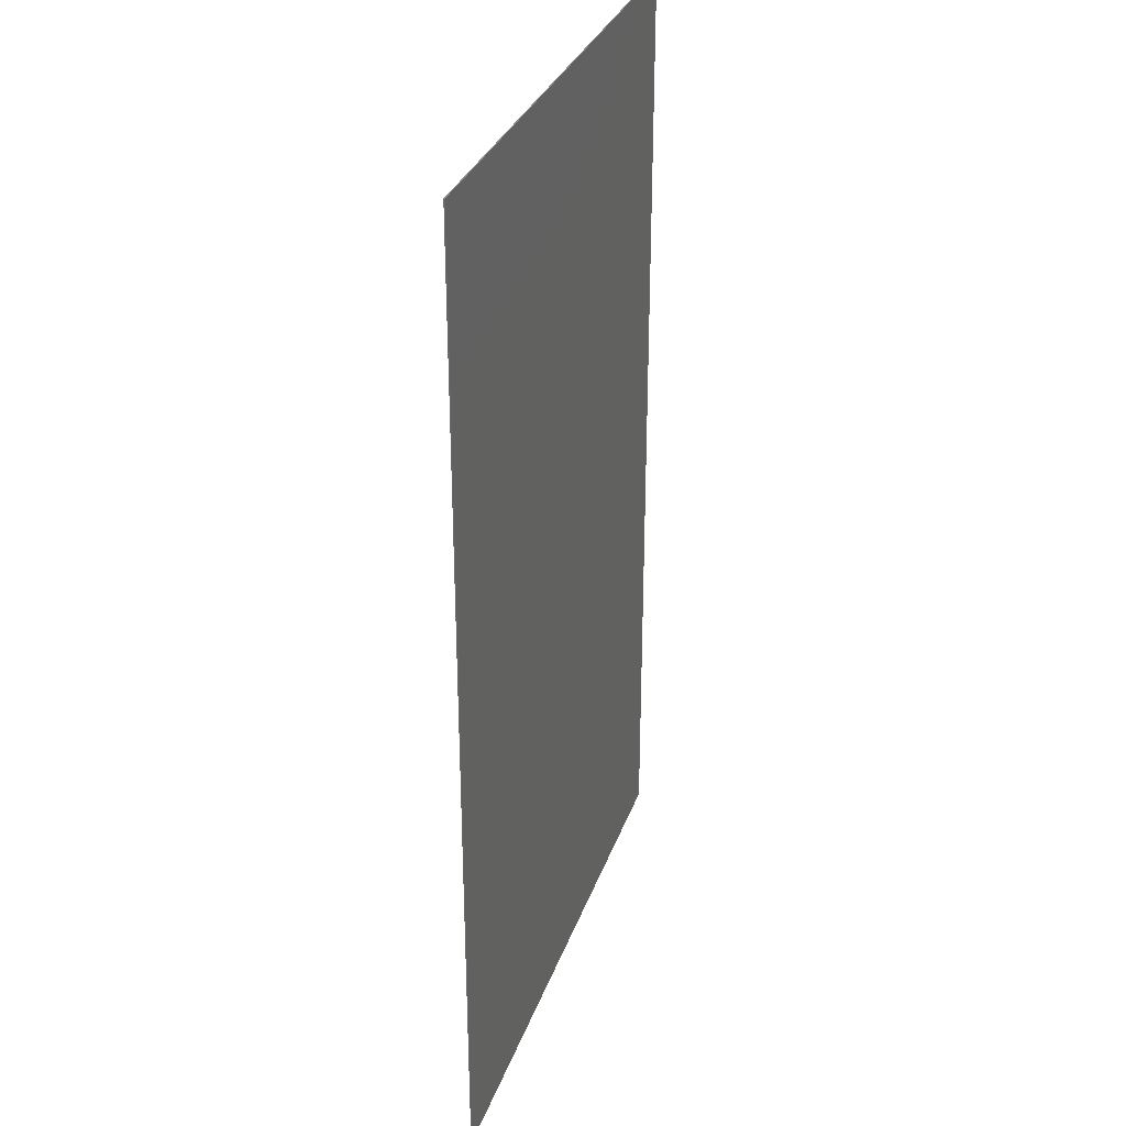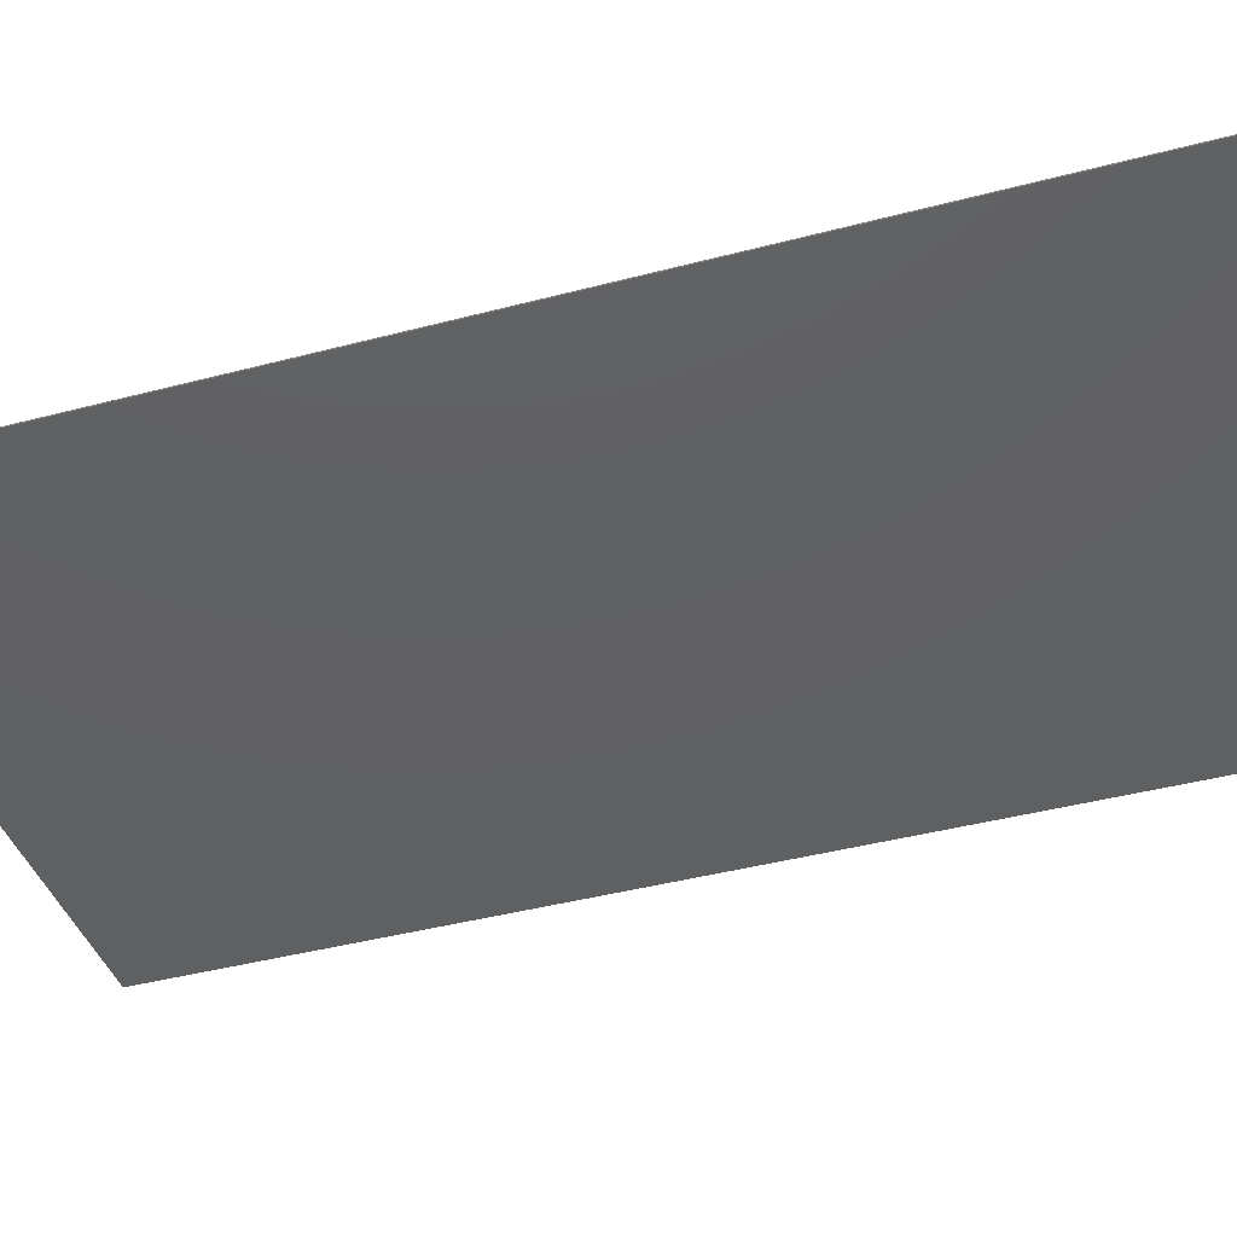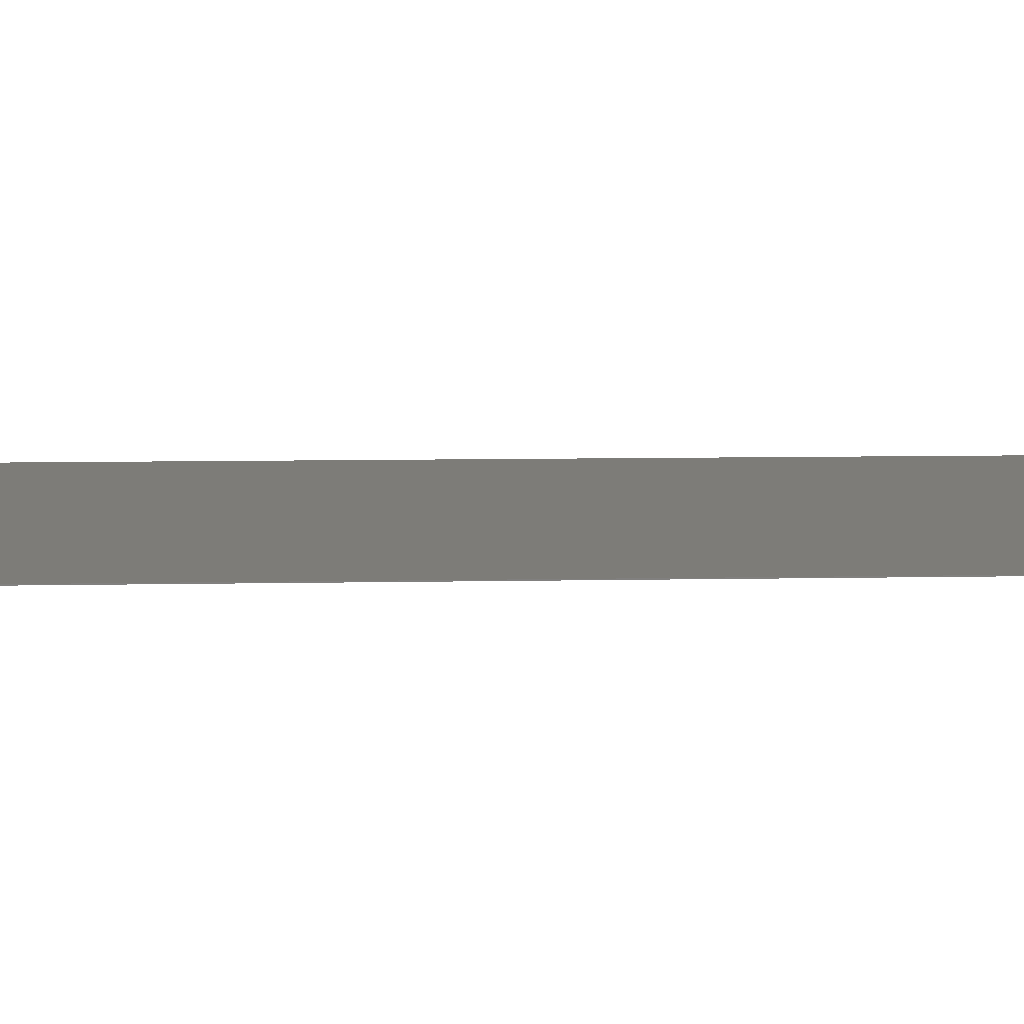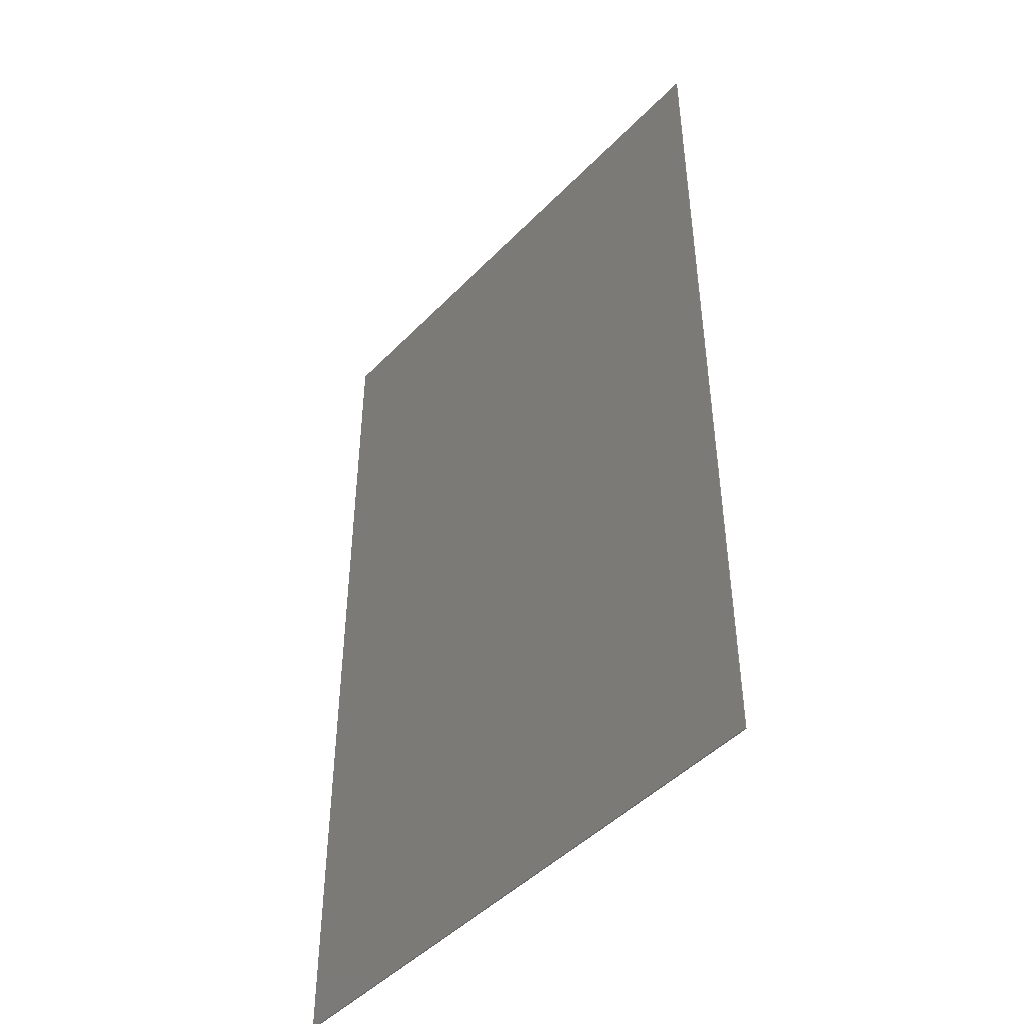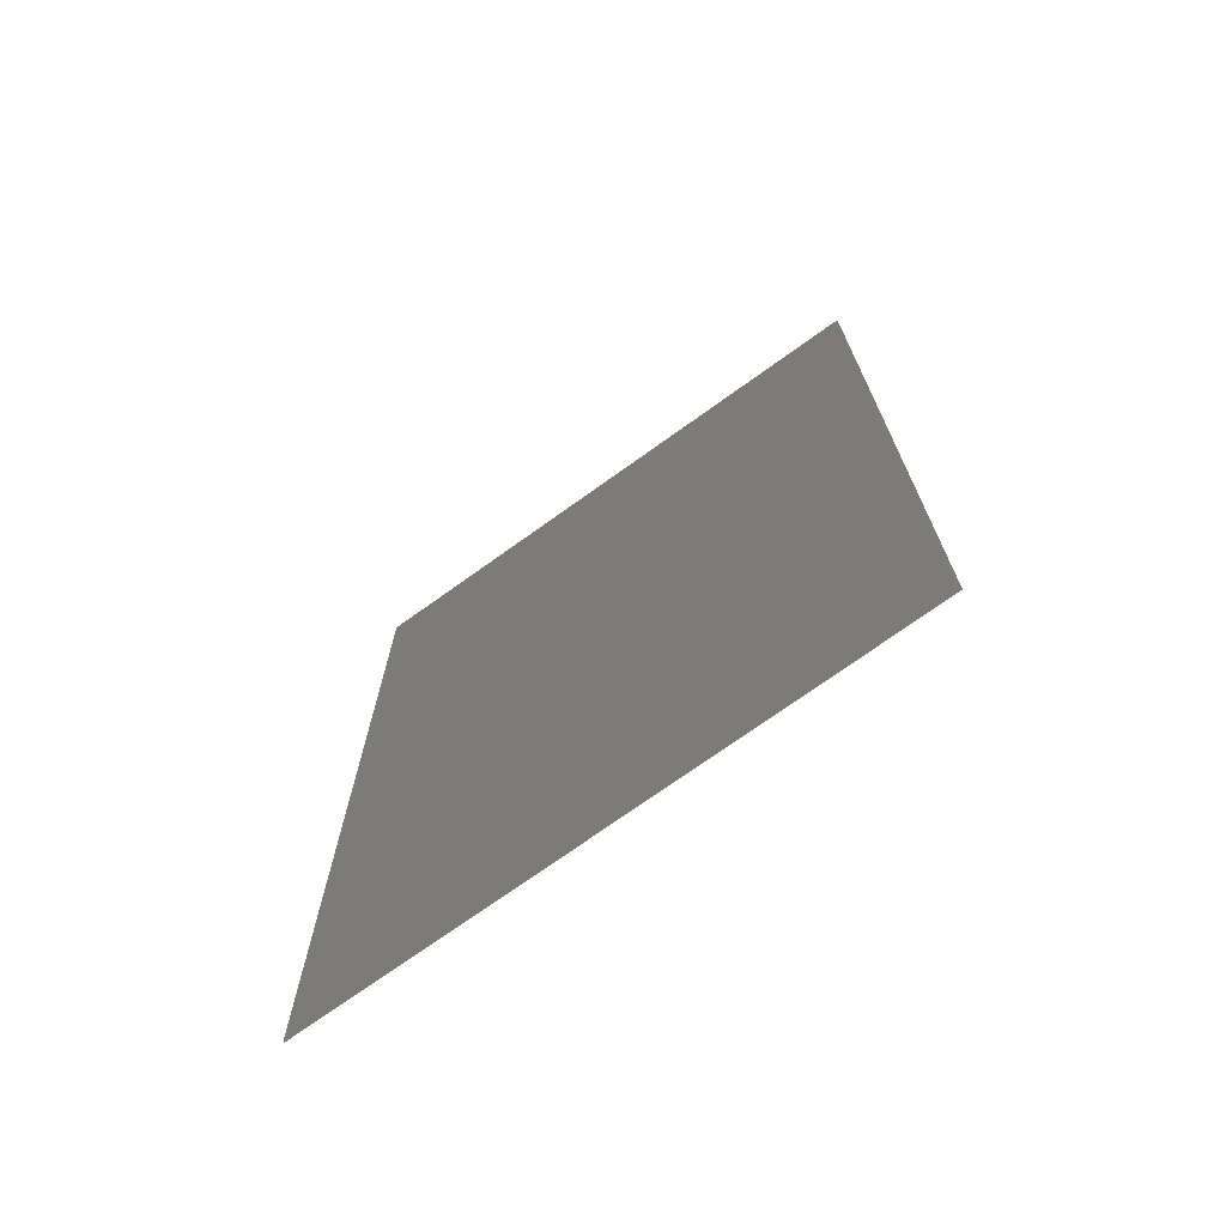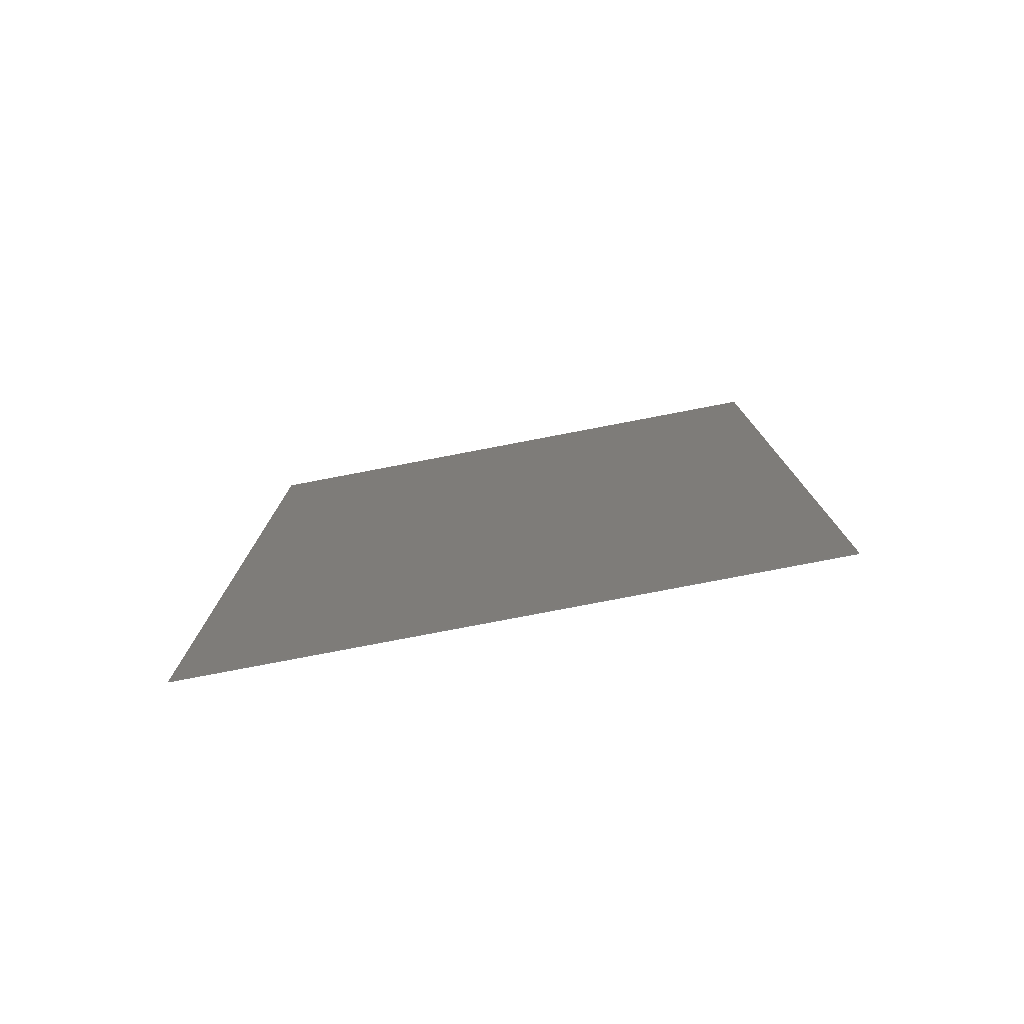
<metadata>
{"format":"stl","ext":"stl","renderer":"f3d","projection":"perspective","resolution":1024,"background":"white","views":[{"elev":31.6,"azim":107.8,"up":"+Y"},{"elev":-41.0,"azim":107.9,"up":"+Z"},{"elev":9.4,"azim":87.2,"up":"+Z"},{"elev":-46.7,"azim":-131.0,"up":"+Y"},{"elev":-72.7,"azim":-144.3,"up":"+Y"},{"elev":-79.7,"azim":10.8,"up":"+Y"}]}
</metadata>
<code>
# stl→obj: 8 verts, 12 faces
v 0.1592 0.525 0.372
v 0.7069 0.525 0.372
v 0.7069 -0.3978 0.372
v 0.1592 -0.3978 0.372
v 0.1592 -0.3978 0.373
v 0.7069 -0.3978 0.373
v 0.1592 0.525 0.373
v 0.7069 0.525 0.373
f 1 2 3
f 1 3 4
f 5 4 3
f 5 3 6
f 5 7 1
f 5 1 4
f 8 7 5
f 8 5 6
f 8 6 3
f 8 3 2
f 8 2 1
f 8 1 7

</code>
